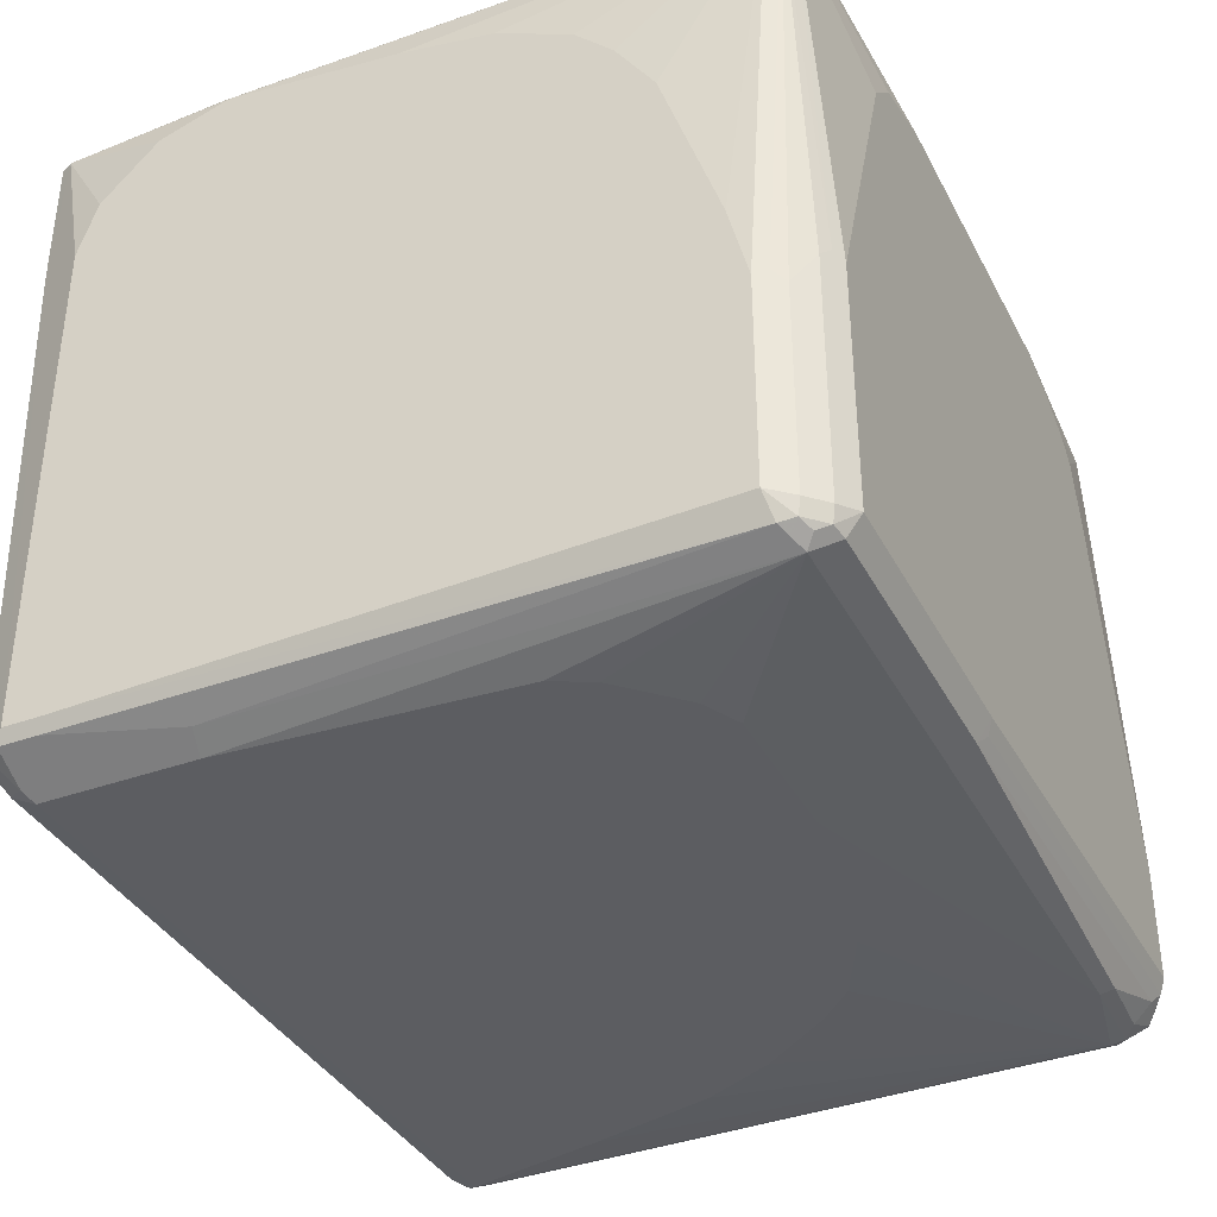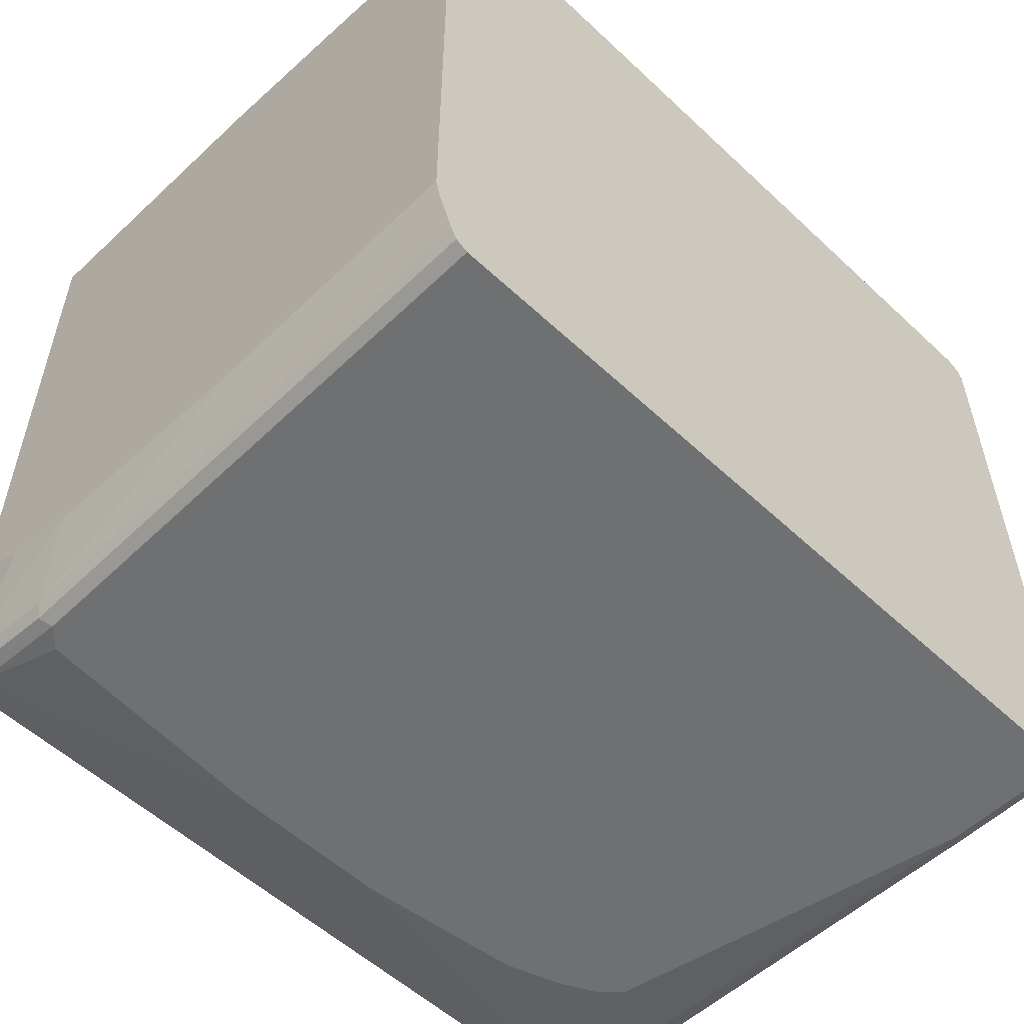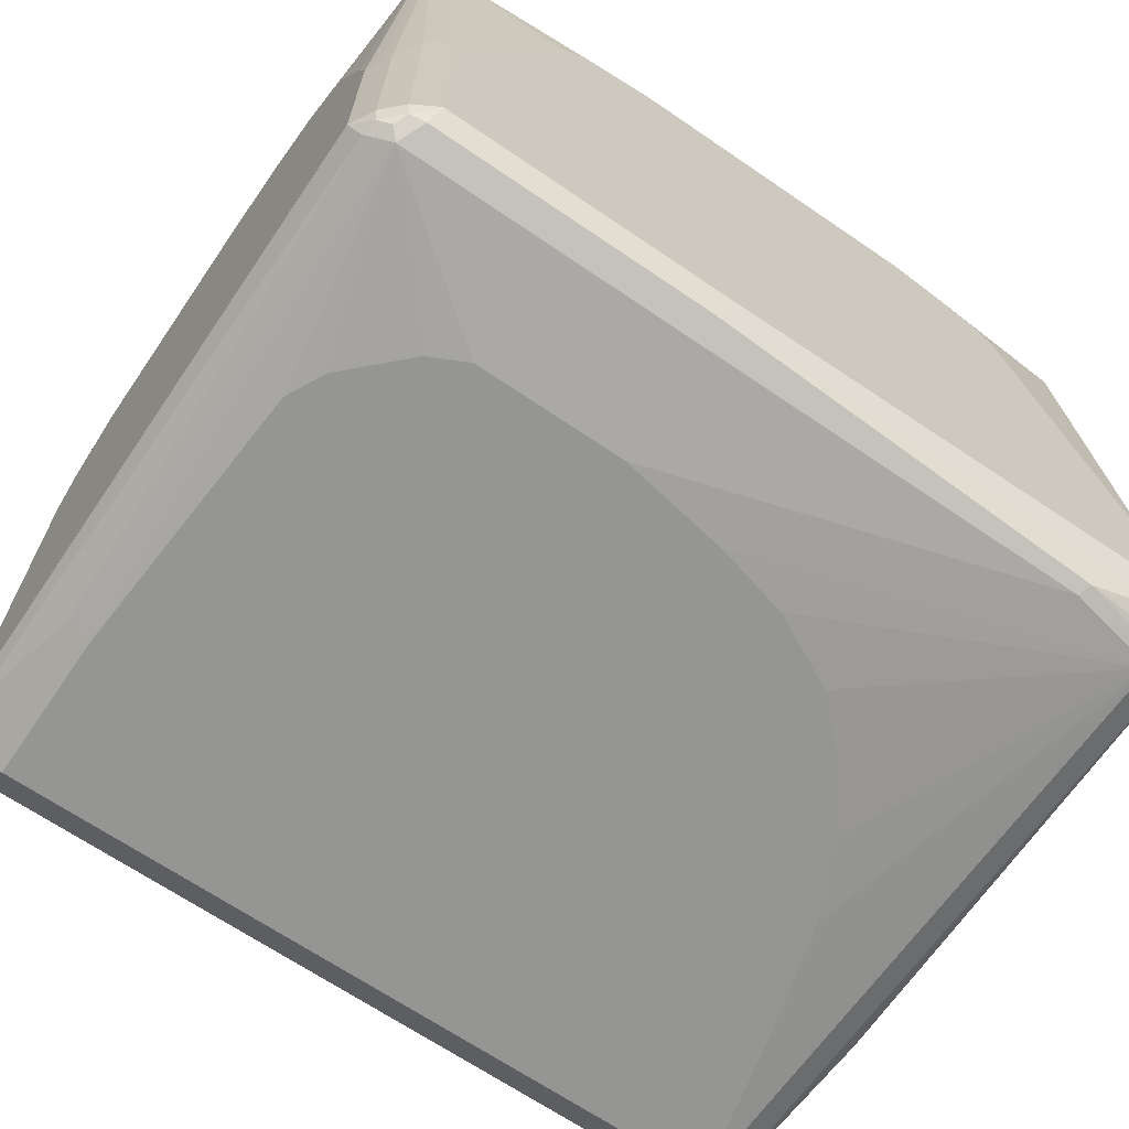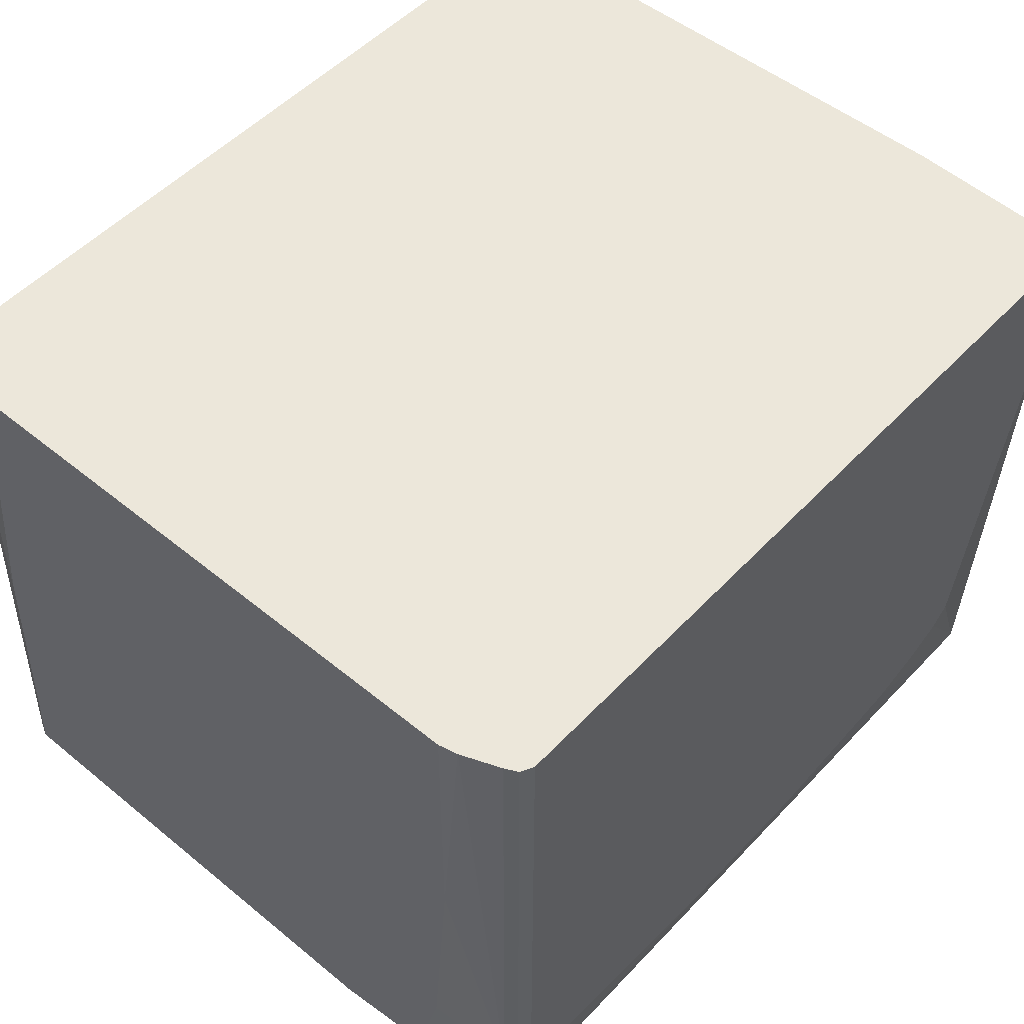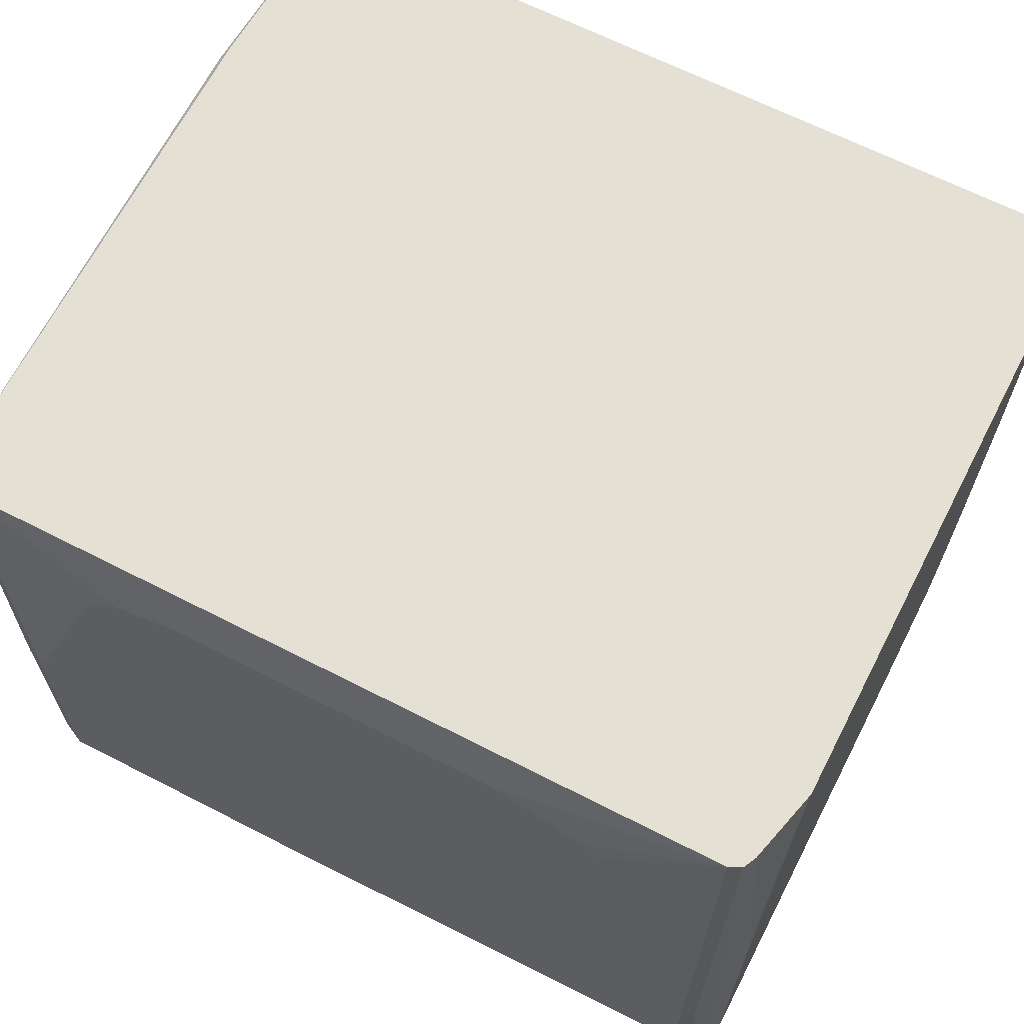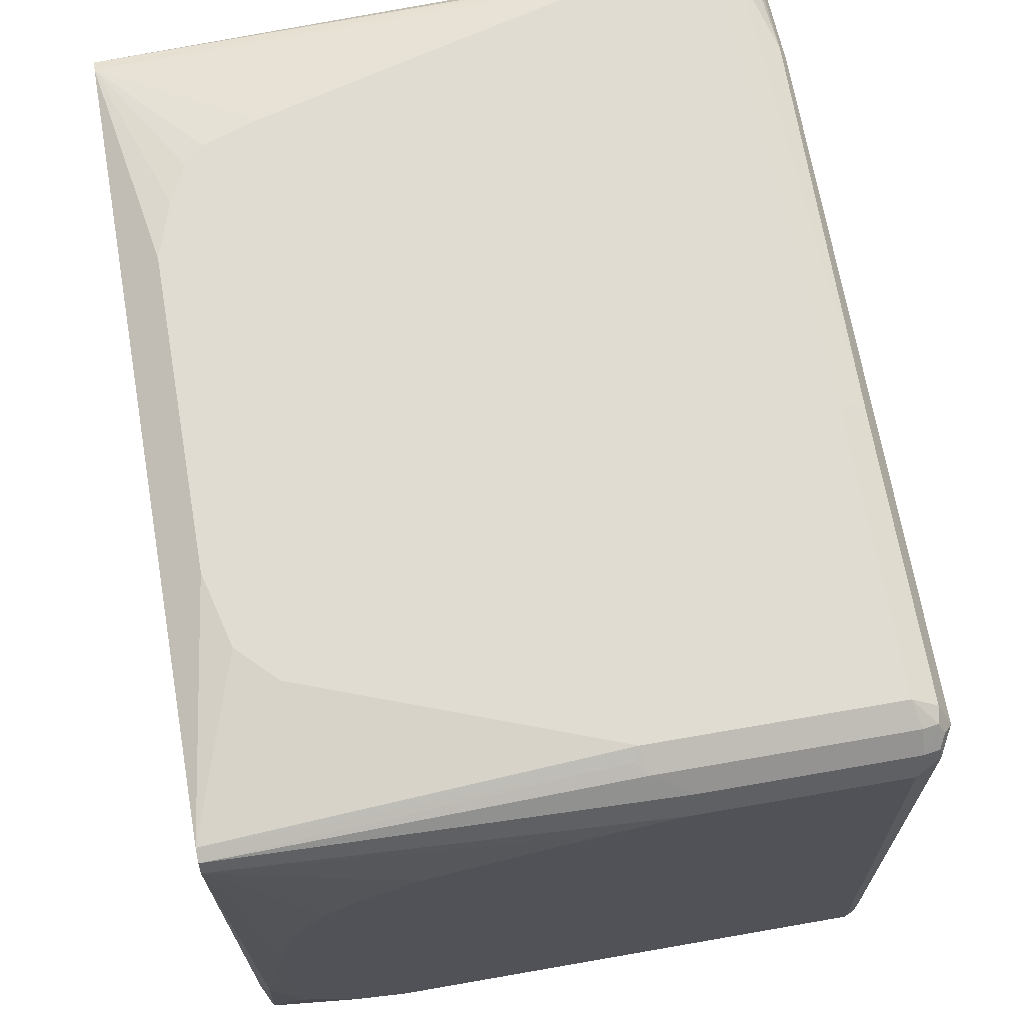
<metadata>
{"format":"obj","ext":"obj","renderer":"f3d","projection":"perspective","resolution":1024,"background":"white","views":[{"elev":-37.1,"azim":115.0,"up":"+Z"},{"elev":-54.9,"azim":-44.6,"up":"+Y"},{"elev":-67.3,"azim":145.6,"up":"+Z"},{"elev":51.7,"azim":-48.4,"up":"+Z"},{"elev":65.4,"azim":-152.7,"up":"+Z"},{"elev":69.1,"azim":80.1,"up":"+Y"}]}
</metadata>
<code>
v -0.5766 -0.5492 0.385
v -0.5949 -0.54 0.385
v -0.5766 -0.5492 -0.4119
v 0.5766 -0.5492 0.385
v -0.6038 -0.5222 0.385
v -0.5949 -0.54 -0.421
v -0.5766 -0.5217 -0.5767
v -0.5491 -0.5492 -0.4393
v -0.5949 -0.5126 -0.5858
v 0.5766 -0.5492 0.1921
v 0.5903 -0.5423 0.1784
v 0.5945 -0.5402 0.385
v -0.604 -0.5217 0.385
v -0.604 -0.5217 -0.4119
v -0.1922 -0.5492 -0.4668
v -0.5766 -0.5126 -0.595
v 0.5766 -0.5217 -0.5767
v -0.5949 -0.4943 -0.595
v -0.5903 -0.5079 -0.5973
v -0.604 -0.4943 -0.5767
v 0.4668 -0.5492 -0.357
v 0.5949 -0.54 0.1921
v 0.5903 -0.5148 -0.5904
v 0.6132 -0.5034 -0.5767
v 0.5949 -0.54 0.385
v -0.6243 -0.4701 0.385
v -0.6255 -0.4667 0.385
v -0.6316 -0.4393 -1.299e-05
v -0.6316 -0.4119 -0.357
v 0.0549 -0.5492 -0.4668
v -0.5491 -0.5034 -0.6133
v 0.5766 -0.5126 -0.595
v 0.4393 -0.5492 -0.3844
v 0.3844 -0.5492 -0.4119
v 0.302 -0.5492 -0.4393
v -0.6316 -0.2197 -0.5492
v -0.6132 -0.2197 -0.5858
v -0.5857 -0.4667 -0.6133
v -0.5766 -0.4943 -0.6144
v -0.6316 -0.3844 -0.4668
v -0.6316 -0.357 -0.5217
v 0.6316 -0.4667 -0.5767
v 0.6039 -0.522 0.385
v 0.5491 -0.5034 -0.6133
v 0.604 -0.4977 -0.5973
v 0.6178 -0.4874 -0.5904
v -0.6316 -0.4399 0.385
v -0.5629 -0.4805 -0.6247
v -0.5491 -0.4851 -0.6224
v -0.6316 0.4943 -0.5492
v -0.6132 0.4667 -0.5858
v -0.5491 -0.4667 -0.6316
v 0.6316 -0.4119 -0.5767
v 0.6316 -0.4667 0.1647
v 0.6223 -0.4759 -0.595
v 0.604 -0.5217 0.385
v 0.5491 -0.4851 -0.6224
v 0.5629 -0.4874 -0.6179
v 0.5674 -0.4759 -0.6224
v -0.6316 0.3844 0.385
v -0.6316 0.4667 -0.1099
v -0.604 0.4943 0.385
v -0.5951 0.5122 0.385
v -0.6223 0.5126 -0.5492
v -0.6247 0.5079 -0.5629
v -0.6007 0.4943 -0.5835
v -0.5972 0.4805 -0.5904
v -0.5766 0.4667 -0.6041
v -0.4942 -0.2471 -0.6316
v 0.5491 -0.4667 -0.6316
v 0.6316 0.4667 -0.5492
v 0.6223 -0.4211 -0.595
v 0.6132 0.4759 -0.5858
v 0.6316 -0.4393 0.2471
v 0.6142 -0.275 0.385
v 0.6316 -0.4119 0.2745
v 0.6316 -0.357 0.3295
v 0.6247 -0.2608 0.3707
v -0.6316 0.4119 0.302
v -0.6316 0.4393 0.1097
v -0.5949 0.5126 0.385
v -0.5949 0.54 -0.357
v -0.5949 0.54 -0.5217
v -0.5972 0.5355 -0.5355
v -0.6007 0.5286 -0.5492
v -0.6132 0.5126 -0.5675
v -0.5857 0.4851 -0.595
v -0.4393 0.4943 -0.6041
v -0.02745 0.302 -0.6316
v -0.1373 0.2746 -0.6316
v -0.2471 0.2197 -0.6316
v -0.302 0.1647 -0.6316
v -0.3844 0.05484 -0.6316
v -0.4393 -0.05484 -0.6316
v 0.5491 -0.2471 -0.6316
v 0.6316 0.4667 -0.2471
v 0.6086 0.4988 -0.5812
v 0.6132 0.5034 -0.5584
v 0.5857 -0.2379 -0.6133
v 0.5949 0.4851 -0.595
v 0.6142 -0.2746 0.385
v 0.6316 -0 0.3295
v 0.604 0.4943 0.385
v -0.5766 0.5217 0.385
v -0.5903 0.5423 -0.3432
v -0.5766 0.5492 -0.5217
v -0.5857 0.54 -0.5401
v -0.5674 0.5308 -0.5584
v -0.5674 0.5034 -0.5858
v -0.4485 0.5126 -0.595
v 0.5766 0.4943 -0.6041
v 0.1373 0.3294 -0.6316
v 0.5217 0.1647 -0.6316
v 0.6316 0.4393 -0.1372
v 0.6132 0.5034 -0.2562
v 0.6223 0.4851 -0.2379
v 0.6035 0.4953 0.385
v 0.5903 0.5079 -0.5904
v 0.5812 0.5263 -0.5812
v 0.5857 0.5308 -0.5584
v 0.6316 0.1373 0.302
v 0.6316 0.2471 0.2471
v 0.6316 0.2746 0.2196
v 0.6316 0.302 0.1921
v 0.6316 0.357 0.1097
v 0.6316 0.4119 -0.05494
v -0.2471 0.5492 0.3295
v -0.3295 0.5492 0.302
v -0.3844 0.5492 0.2745
v -0.4119 0.5492 0.2471
v -0.4393 0.5492 0.1647
v -0.5766 0.5492 -0.357
v 0.5766 0.5217 0.385
v 0.1373 0.5492 -0.5492
v 0.1281 0.54 -0.5675
v 0.1464 0.5308 -0.5858
v 0.5583 0.5308 -0.5858
v 0.4942 0.2197 -0.6316
v 0.4393 0.2746 -0.6316
v 0.4119 0.302 -0.6316
v 0.357 0.3294 -0.6316
v 0.5857 0.5308 -0.2013
v 0.5949 0.5126 0.385
v 0.5491 0.5492 -0.5492
v 0.2196 0.5492 0.3295
v 0.5777 0.5212 0.385
v 0.5491 0.5492 -0.1922
v 0.3844 0.5492 0.2471
v 0.3295 0.5492 0.302
v 0.5674 0.54 -0.183
f 1 2 6
f 73 99 100
f 72 99 73
f 71 115 96
f 71 98 115
f 71 97 98
f 71 73 97
f 73 100 97
f 68 94 69
f 68 92 93
f 68 91 92
f 68 90 91
f 68 89 90
f 68 88 89
f 68 87 88
f 68 93 94
f 75 78 101
f 77 102 78
f 78 102 103
f 88 110 136
f 87 110 88
f 87 109 110
f 86 109 87
f 86 108 109
f 86 107 108
f 85 107 86
f 84 107 85
f 84 106 107
f 83 106 84
f 83 105 106
f 82 105 83
f 81 105 82
f 81 104 105
f 78 103 101
f 67 87 68
f 88 136 137
f 66 87 67
f 65 86 66
f 55 59 70
f 54 74 56
f 53 73 71
f 53 72 73
f 52 95 70
f 52 113 95
f 55 70 95
f 52 138 113
f 52 140 139
f 52 141 140
f 52 112 141
f 52 89 112
f 52 90 89
f 52 91 90
f 52 139 138
f 55 95 99
f 55 99 72
f 56 74 76
f 65 85 86
f 65 84 85
f 64 84 65
f 64 83 84
f 64 82 83
f 64 81 82
f 63 81 64
f 62 80 79
f 61 80 62
f 60 62 79
f 57 59 58
f 57 70 59
f 56 78 75
f 56 77 78
f 56 76 77
f 66 86 87
f 88 137 111
f 88 111 141
f 88 141 112
f 111 139 140
f 111 138 139
f 111 113 138
f 111 119 118
f 111 137 119
f 108 136 110
f 111 140 141
f 108 110 109
f 107 135 136
f 106 135 107
f 106 134 135
f 106 144 134
f 106 147 144
f 106 148 147
f 107 136 108
f 115 142 143
f 115 143 116
f 116 143 117
f 146 150 147
f 143 150 146
f 142 150 143
f 142 147 150
f 134 136 135
f 134 137 136
f 134 144 137
f 133 149 145
f 133 148 149
f 133 147 148
f 133 146 147
f 120 147 142
f 120 144 147
f 119 144 120
f 119 137 144
f 106 149 148
f 106 145 149
f 106 127 145
f 106 128 127
f 99 111 100
f 98 142 115
f 98 120 142
f 98 119 120
f 97 119 98
f 97 118 119
f 97 111 118
f 97 100 111
f 96 103 114
f 96 117 103
f 96 116 117
f 96 115 116
f 95 113 111
f 95 111 99
f 88 112 89
f 102 121 103
f 52 92 91
f 103 121 122
f 103 123 124
f 106 129 128
f 106 130 129
f 106 131 130
f 106 132 131
f 105 132 106
f 104 145 127
f 104 133 145
f 104 132 105
f 104 131 132
f 104 130 131
f 104 128 129
f 104 127 128
f 103 126 114
f 103 125 126
f 103 124 125
f 103 122 123
f 52 93 92
f 104 129 130
f 52 69 94
f 9 18 19
f 7 30 15
f 7 17 30
f 7 32 17
f 7 44 32
f 7 31 44
f 9 19 16
f 7 16 31
f 7 15 8
f 6 20 9
f 6 14 20
f 5 14 6
f 5 13 14
f 4 11 12
f 7 9 16
f 9 20 18
f 10 17 23
f 10 23 11
f 17 34 35
f 17 33 34
f 17 21 33
f 17 32 23
f 16 19 31
f 14 29 20
f 14 28 29
f 14 27 28
f 14 26 27
f 13 26 14
f 12 22 25
f 11 24 22
f 11 23 24
f 11 22 12
f 10 21 17
f 4 10 11
f 17 35 30
f 3 9 7
f 3 7 8
f 1 25 43
f 1 12 25
f 1 4 12
f 1 10 4
f 1 21 10
f 1 33 21
f 1 43 56
f 1 34 33
f 1 30 35
f 1 15 30
f 1 8 15
f 1 3 8
f 1 6 3
f 52 94 93
f 1 35 34
f 1 56 75
f 1 75 101
f 1 101 103
f 2 5 6
f 1 5 2
f 1 13 5
f 1 26 13
f 1 27 26
f 1 47 27
f 1 60 47
f 1 62 60
f 1 63 62
f 1 104 81
f 1 133 104
f 1 146 133
f 1 143 146
f 1 117 143
f 1 103 117
f 3 6 9
f 18 20 36
f 1 81 63
f 18 37 38
f 42 55 72
f 42 46 55
f 42 54 43
f 42 74 54
f 42 76 74
f 42 77 76
f 42 102 77
f 42 121 102
f 42 122 121
f 42 123 122
f 42 124 123
f 42 125 124
f 42 126 125
f 42 114 126
f 42 96 114
f 42 72 53
f 42 71 96
f 43 54 56
f 44 58 45
f 52 68 69
f 18 36 37
f 51 67 68
f 51 66 67
f 51 65 66
f 50 65 51
f 50 64 65
f 50 63 64
f 50 62 63
f 50 61 62
f 49 70 57
f 49 52 70
f 48 52 49
f 45 59 55
f 45 55 46
f 44 57 58
f 42 53 71
f 45 58 59
f 38 51 68
f 27 47 28
f 24 46 42
f 24 45 46
f 23 45 24
f 23 44 45
f 23 32 44
f 22 42 43
f 22 24 42
f 20 41 36
f 20 40 41
f 20 29 40
f 19 39 31
f 38 68 52
f 19 38 39
f 18 38 19
f 28 47 60
f 28 60 79
f 22 43 25
f 28 80 61
f 37 51 38
f 38 52 48
f 28 79 80
f 36 51 37
f 36 50 51
f 31 57 44
f 31 48 49
f 31 39 48
f 31 49 57
f 38 48 39
f 28 40 29
f 28 41 40
f 28 36 41
f 28 50 36
f 28 61 50

</code>
